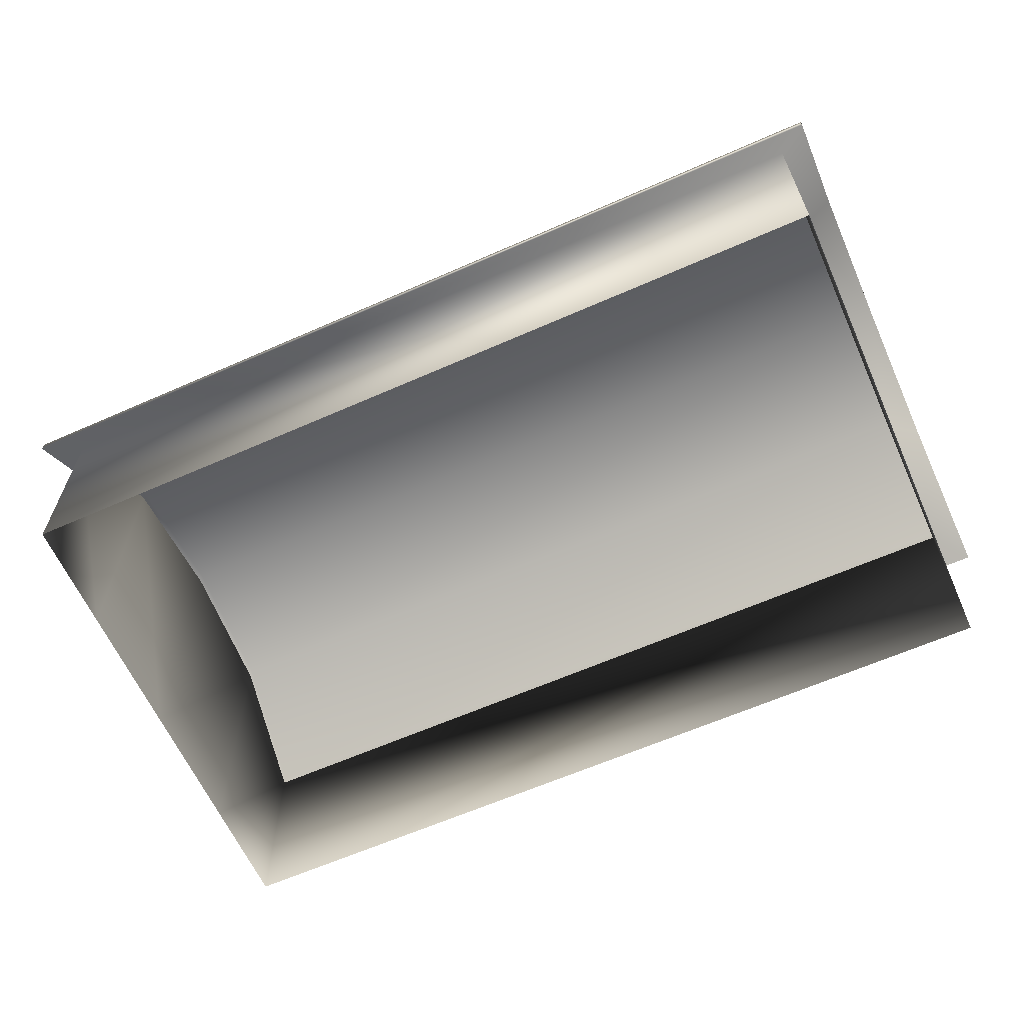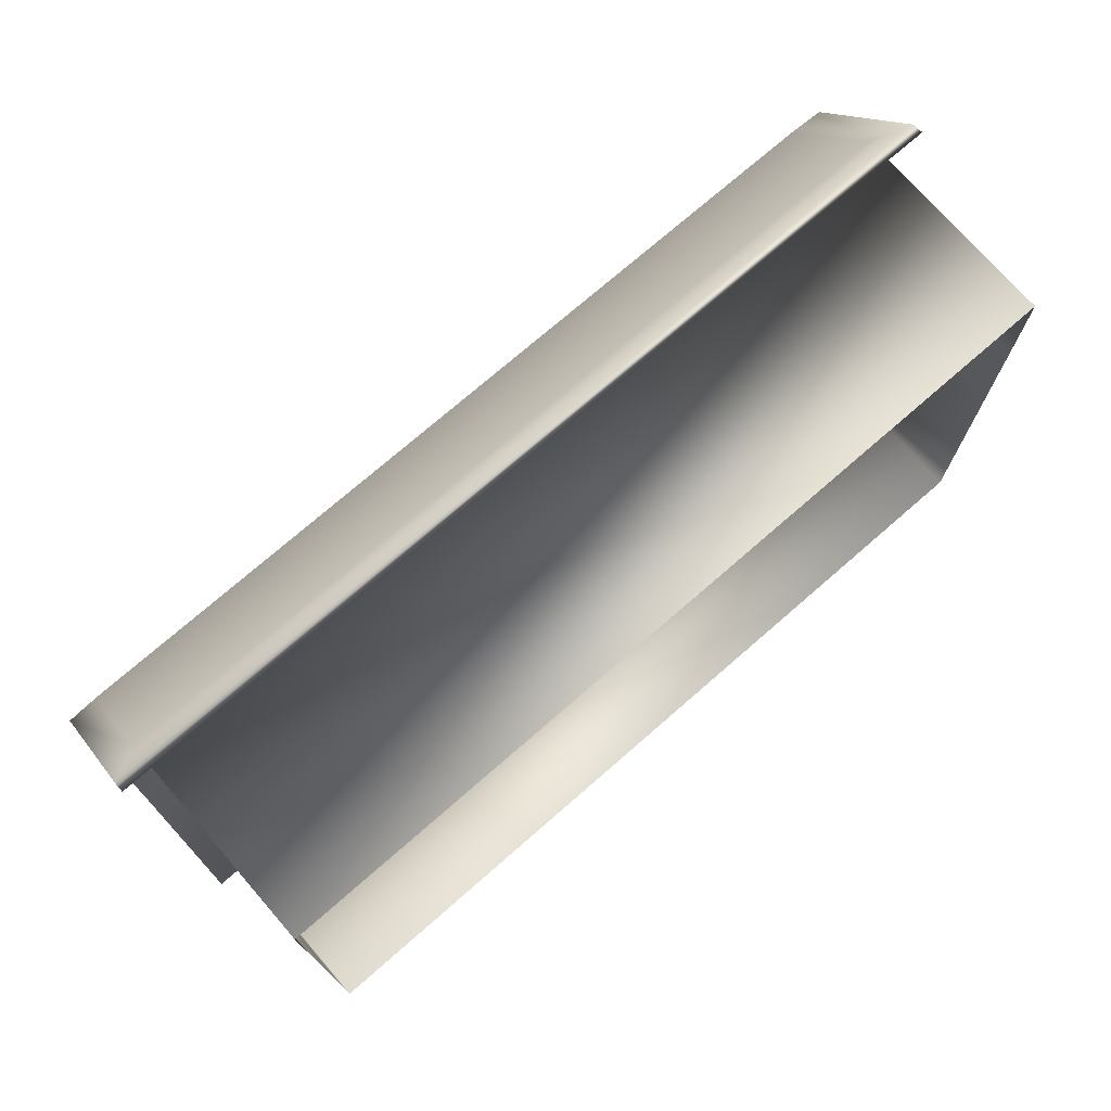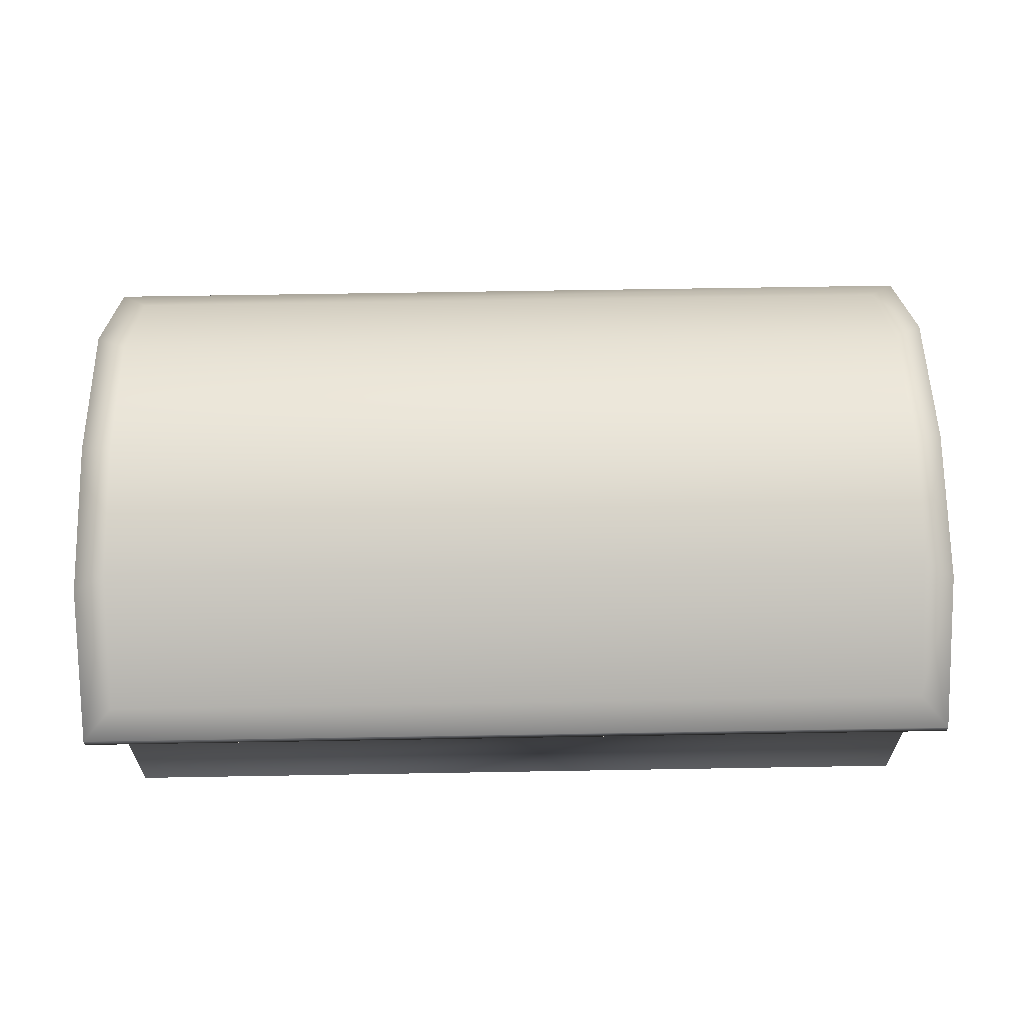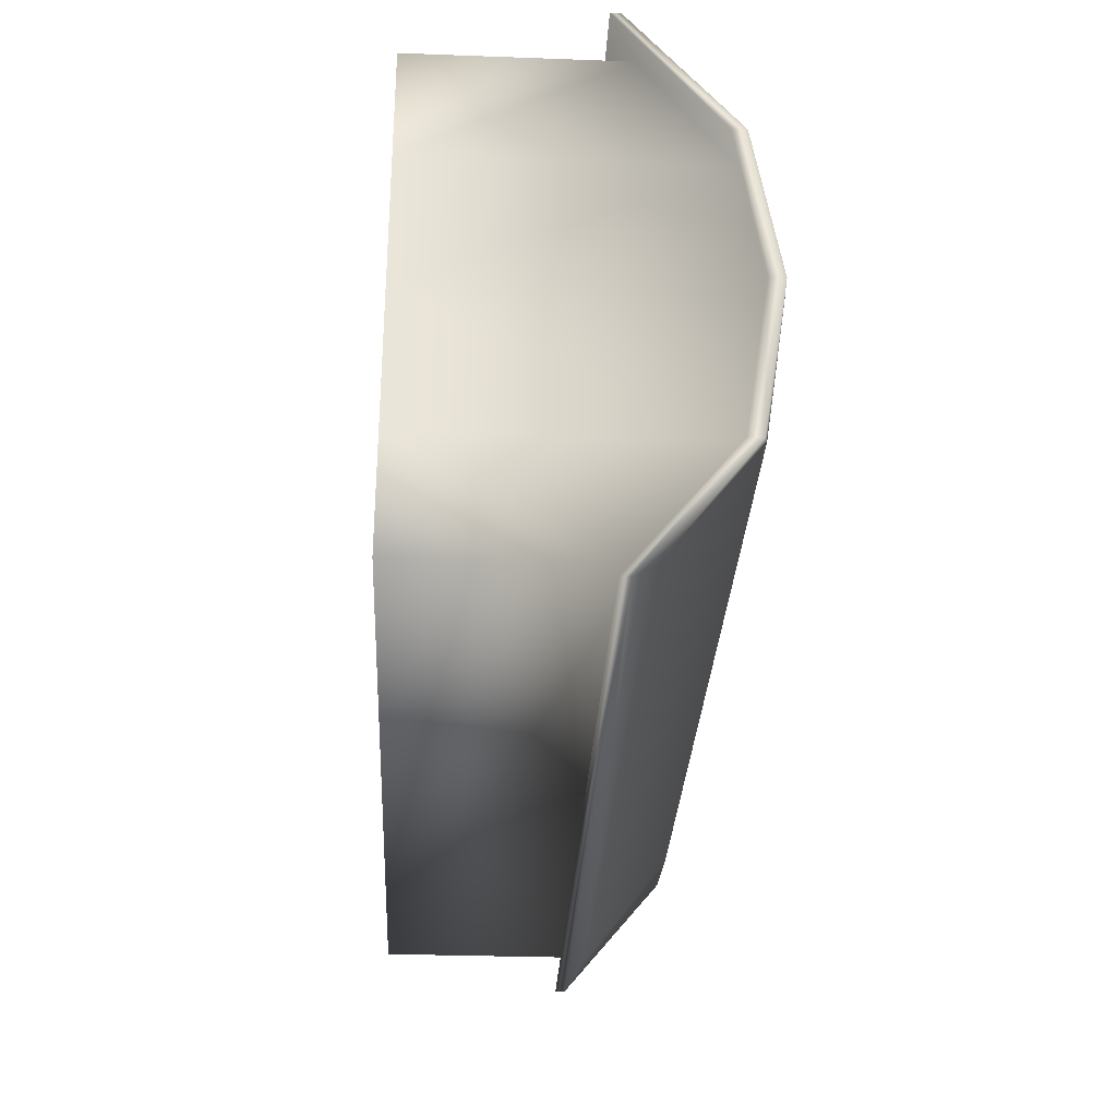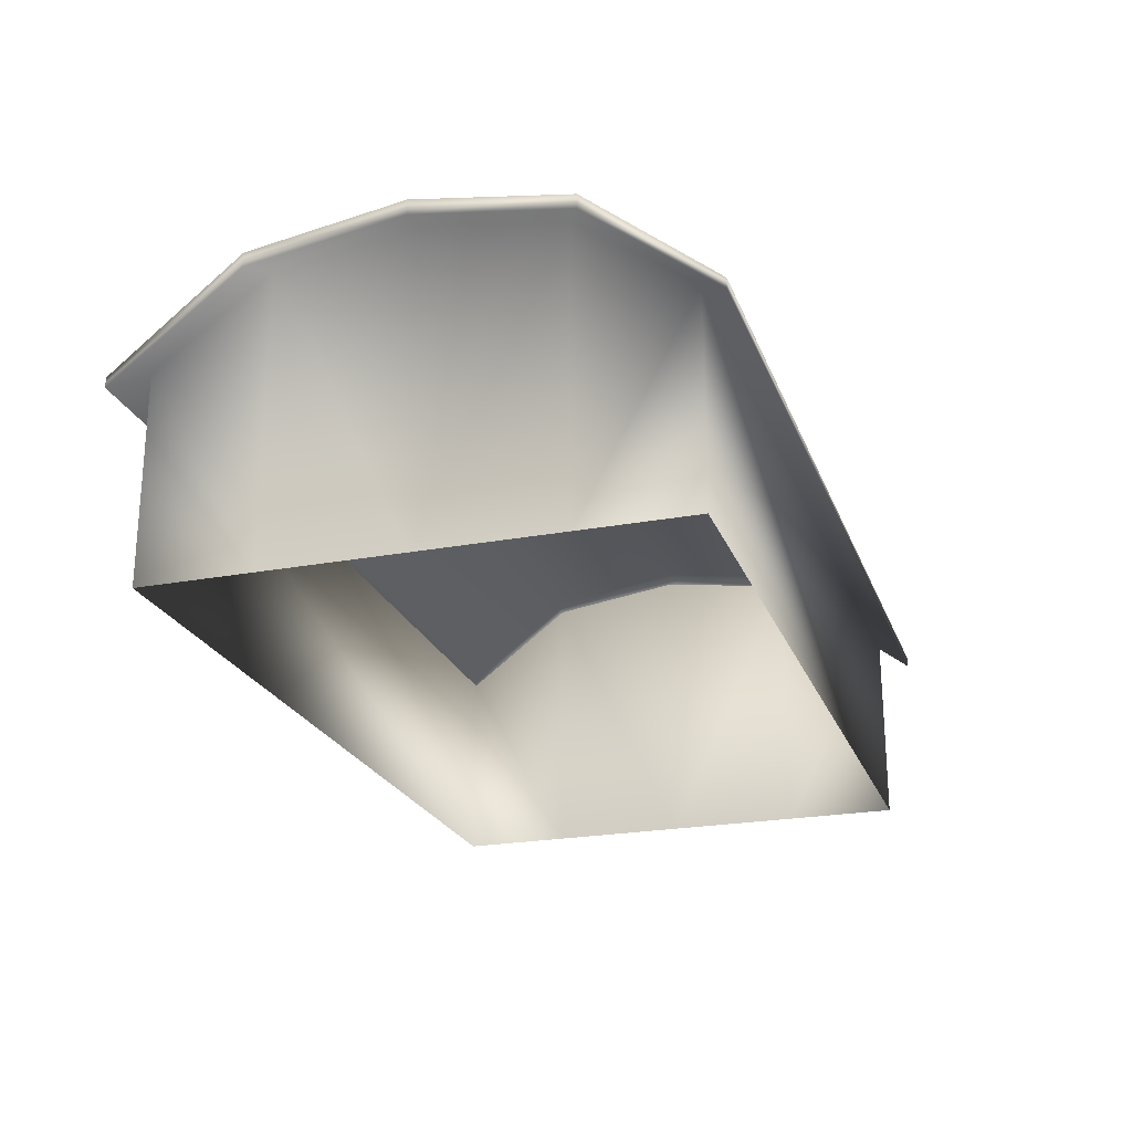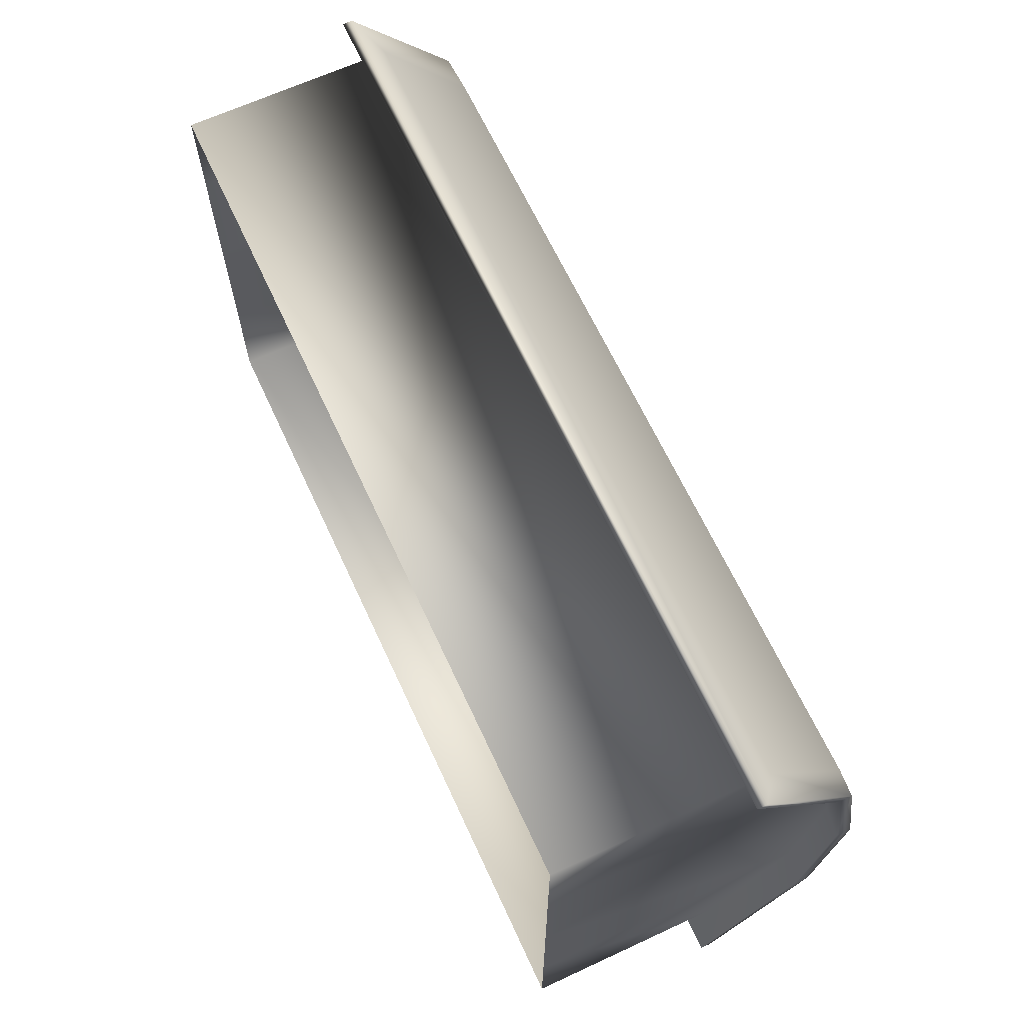
<metadata>
{"format":"obj","ext":"obj","renderer":"f3d","projection":"perspective","resolution":1024,"background":"white","views":[{"elev":-62.8,"azim":24.1,"up":"+Y"},{"elev":73.8,"azim":-41.1,"up":"+Z"},{"elev":62.5,"azim":-1.0,"up":"+Y"},{"elev":-30.3,"azim":87.0,"up":"+Z"},{"elev":-23.2,"azim":107.6,"up":"+Y"},{"elev":65.9,"azim":65.1,"up":"+Z"}]}
</metadata>
<code>
g default
v -10.84 4.337 6.66
v -10.84 4.337 -6.66
v -10.84 4.578 6.66
v -10.84 4.578 -6.66
v -10.84 6.716 3.663
v -10.84 6.716 -3.663
v -10.84 7.056 3.663
v -10.84 7.056 -3.663
v -10.84 7.283 0
v -10.84 7.646 0
v -10.12 0 6
v -10.12 0 3.3
v -10.12 0 0
v -10.12 0 -3.3
v -10.12 0 -6
v -10.12 4.896 6
v -10.12 4.896 -6
v -10.12 5.1 6
v -10.12 5.1 -6
v -10.12 6.912 3.3
v -10.12 6.912 -3.3
v -10.12 7.2 3.3
v -10.12 7.2 -3.3
v -10.12 7.392 0
v -10.12 7.7 0
v 10.12 0 6
v 10.12 0 3.3
v 10.12 0 0
v 10.12 0 -3.3
v 10.12 0 -6
v 10.12 4.896 6
v 10.12 4.896 -6
v 10.12 5.1 6
v 10.12 5.1 -6
v 10.12 6.912 3.3
v 10.12 6.912 -3.3
v 10.12 7.2 3.3
v 10.12 7.2 -3.3
v 10.12 7.392 0
v 10.12 7.7 0
v 10.81 4.337 6.66
v 10.81 4.337 -6.66
v 10.81 4.578 6.66
v 10.81 4.578 -6.66
v 10.81 6.716 3.663
v 10.81 6.716 -3.663
v 10.81 7.056 3.663
v 10.81 7.056 -3.663
v 10.81 7.283 0
v 10.81 7.646 0
g default1
f 33 37 18
f 18 37 22
f 25 22 40
f 40 22 37
f 45 49 47
f 47 49 50
f 27 28 35
f 35 28 39
f 41 45 43
f 43 45 47
f 26 27 31
f 31 27 35
f 3 1 43
f 43 1 41
f 16 11 31
f 31 11 26
f 7 5 3
f 3 5 1
f 20 12 16
f 16 12 11
f 10 9 7
f 7 9 5
f 24 13 20
f 20 13 12
f 39 49 35
f 35 49 45
f 40 37 50
f 50 37 47
f 35 45 31
f 31 45 41
f 37 33 47
f 47 33 43
f 31 41 16
f 16 41 1
f 33 18 43
f 43 18 3
f 20 16 5
f 5 16 1
f 22 7 18
f 18 7 3
f 24 20 9
f 9 20 5
f 25 10 22
f 22 10 7
f 23 38 19
f 19 38 34
f 38 23 40
f 40 23 25
f 46 48 49
f 49 48 50
f 29 36 28
f 28 36 39
f 42 44 46
f 46 44 48
f 30 32 29
f 29 32 36
f 42 2 44
f 44 2 4
f 30 15 32
f 32 15 17
f 2 6 4
f 4 6 8
f 15 14 17
f 17 14 21
f 6 9 8
f 8 9 10
f 14 13 21
f 21 13 24
f 39 36 49
f 49 36 46
f 40 50 38
f 38 50 48
f 36 32 46
f 46 32 42
f 38 48 34
f 34 48 44
f 32 17 42
f 42 17 2
f 4 19 44
f 44 19 34
f 21 6 17
f 17 6 2
f 23 19 8
f 8 19 4
f 24 9 21
f 21 9 6
f 25 23 10
f 10 23 8

</code>
